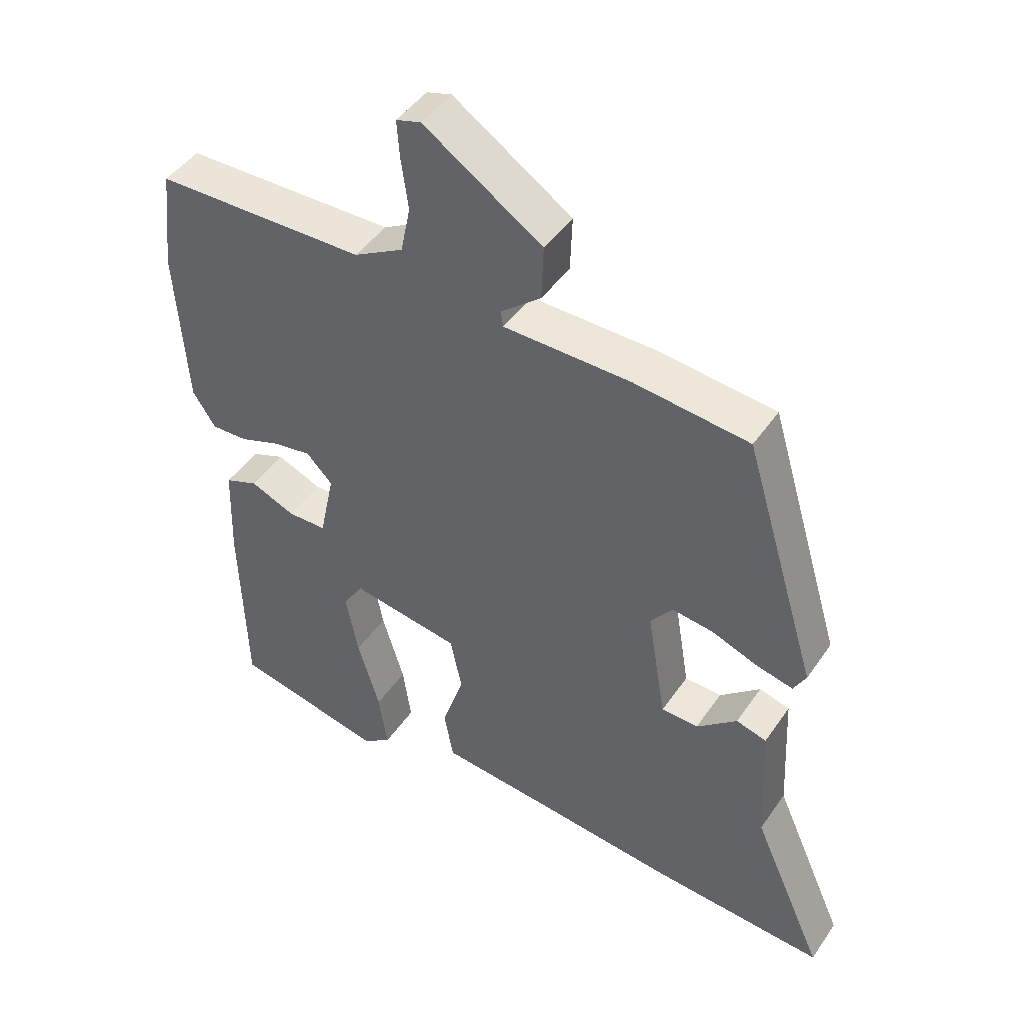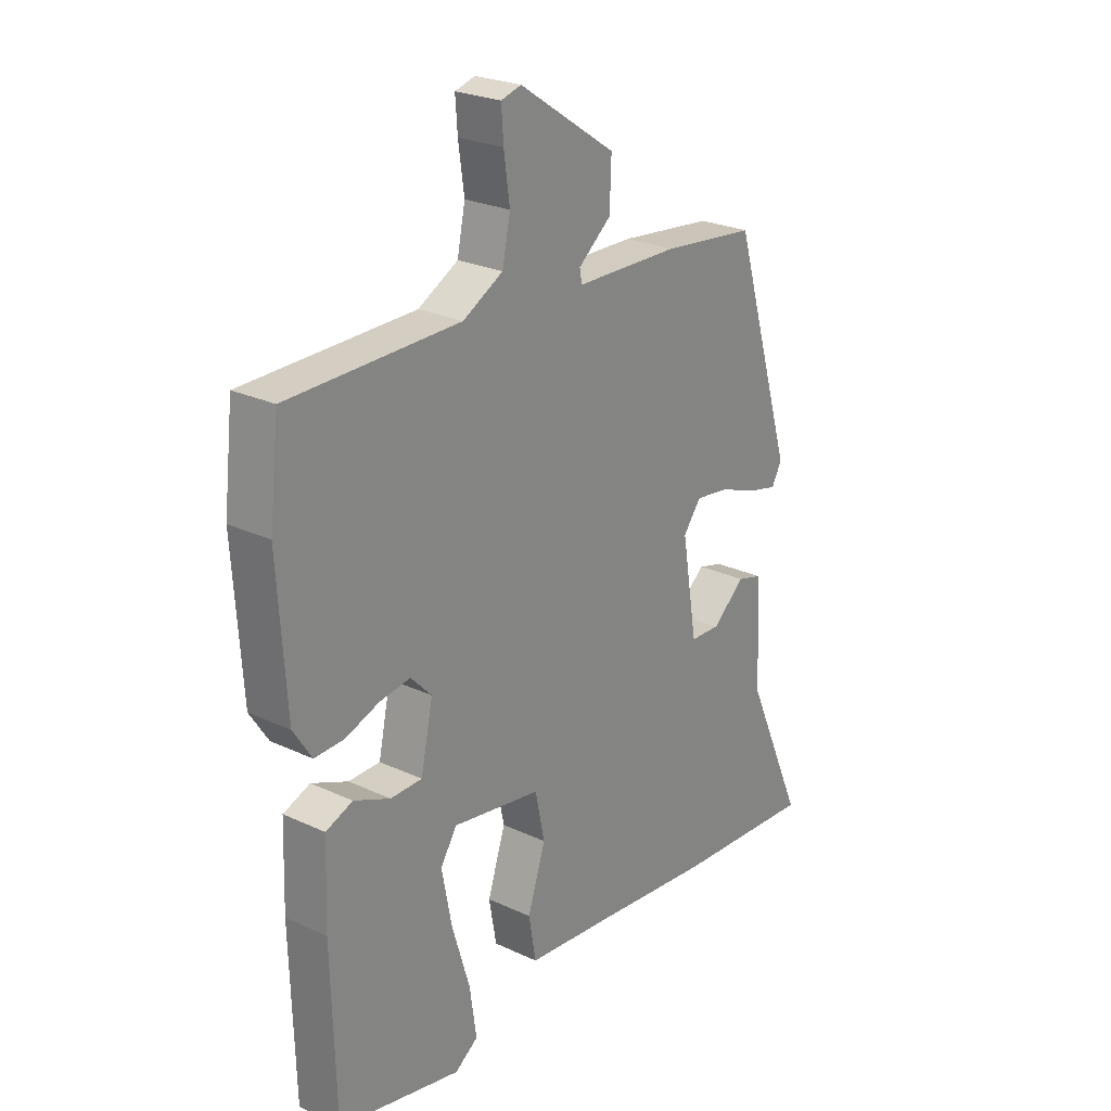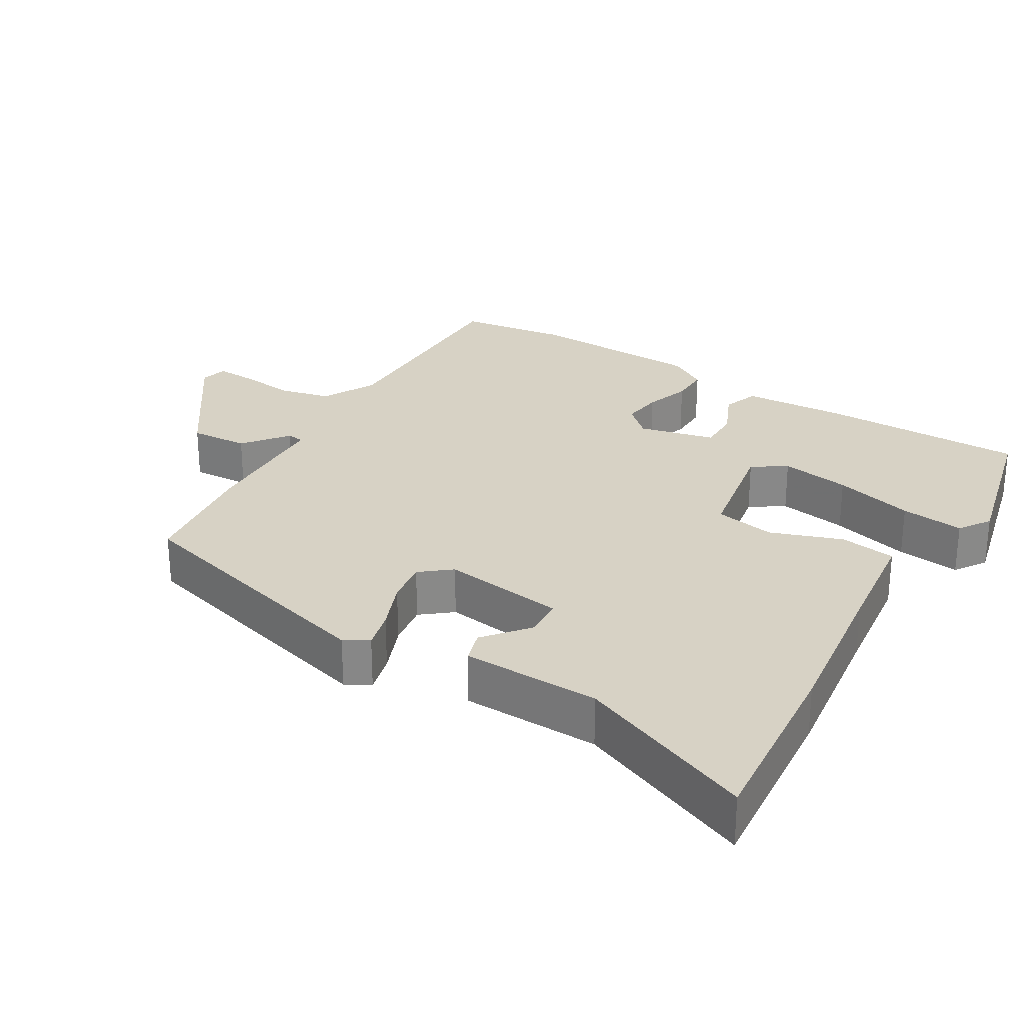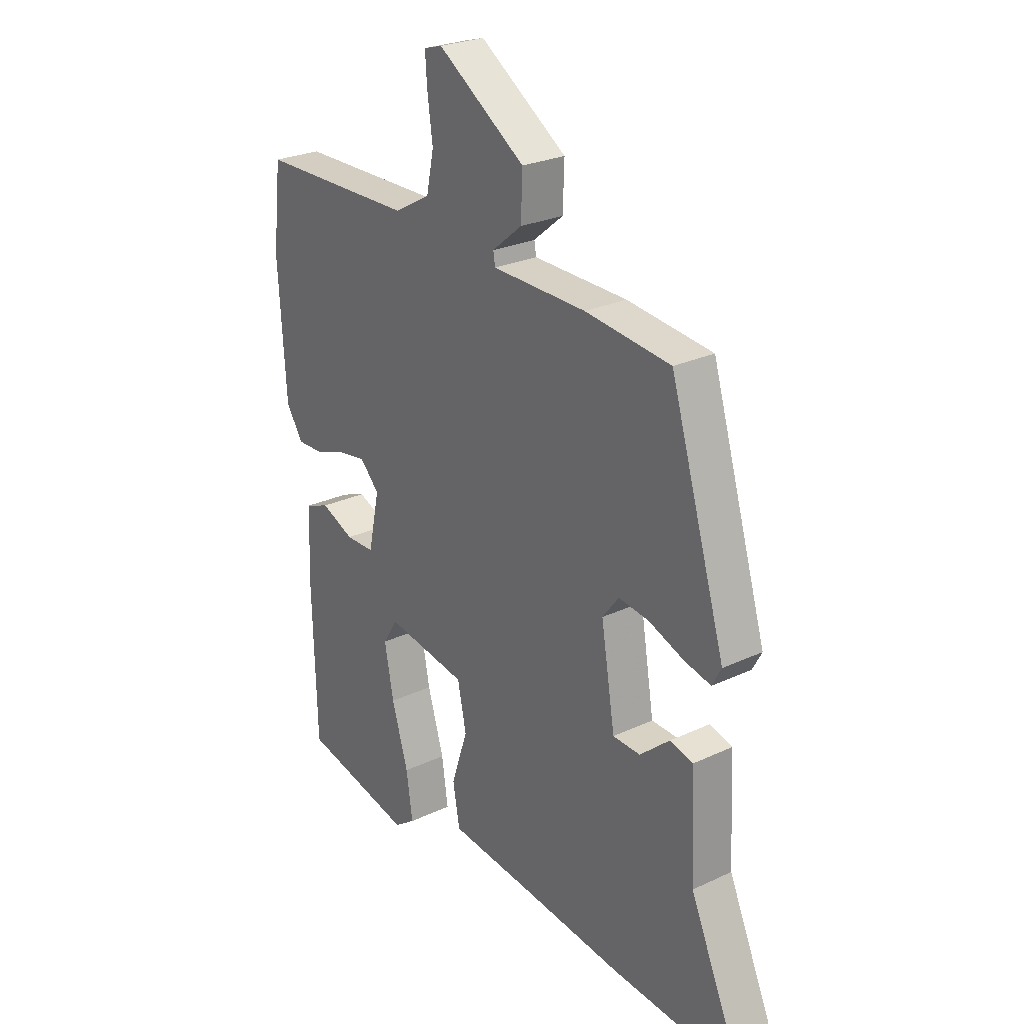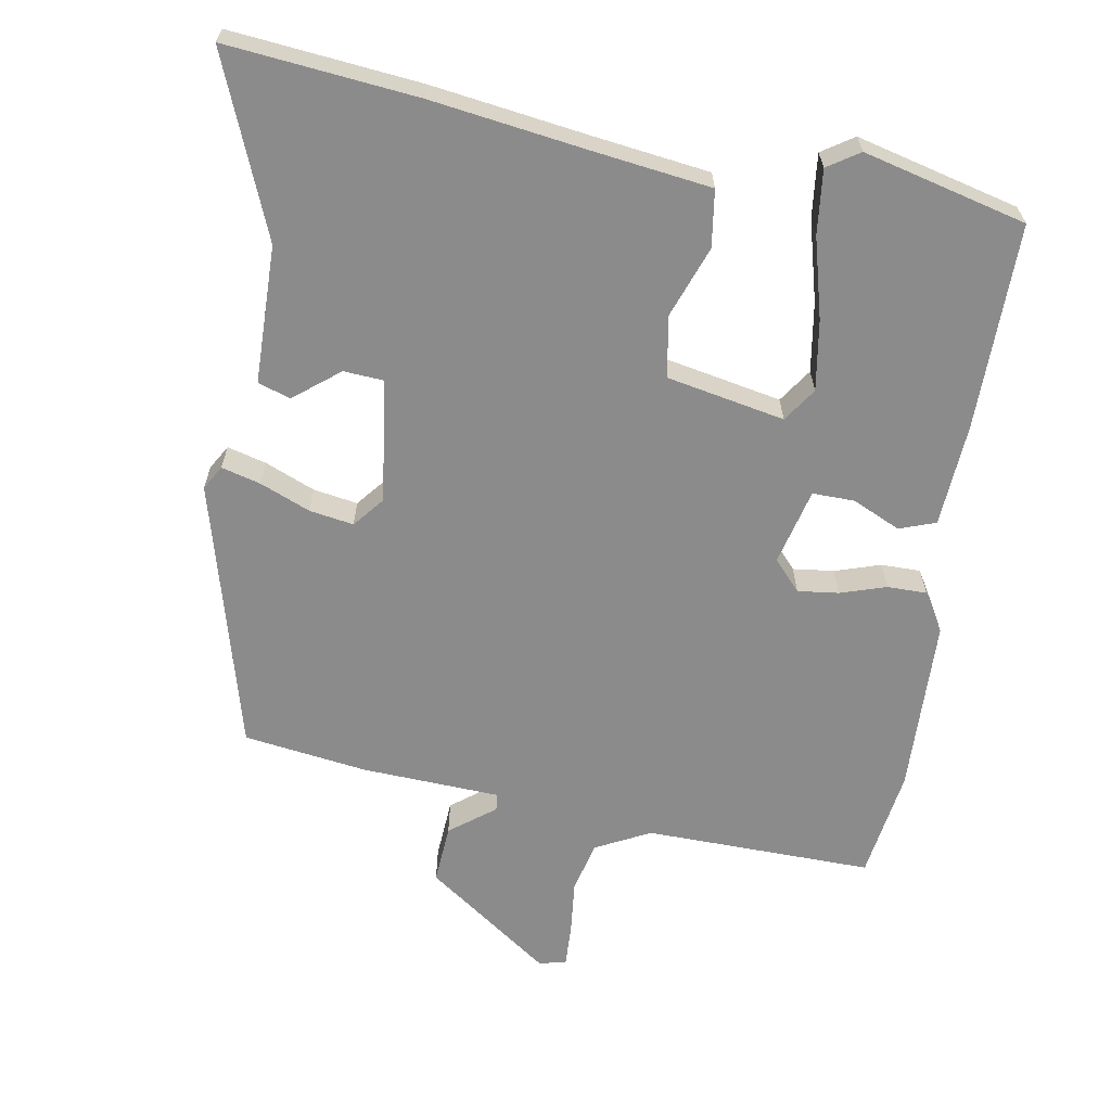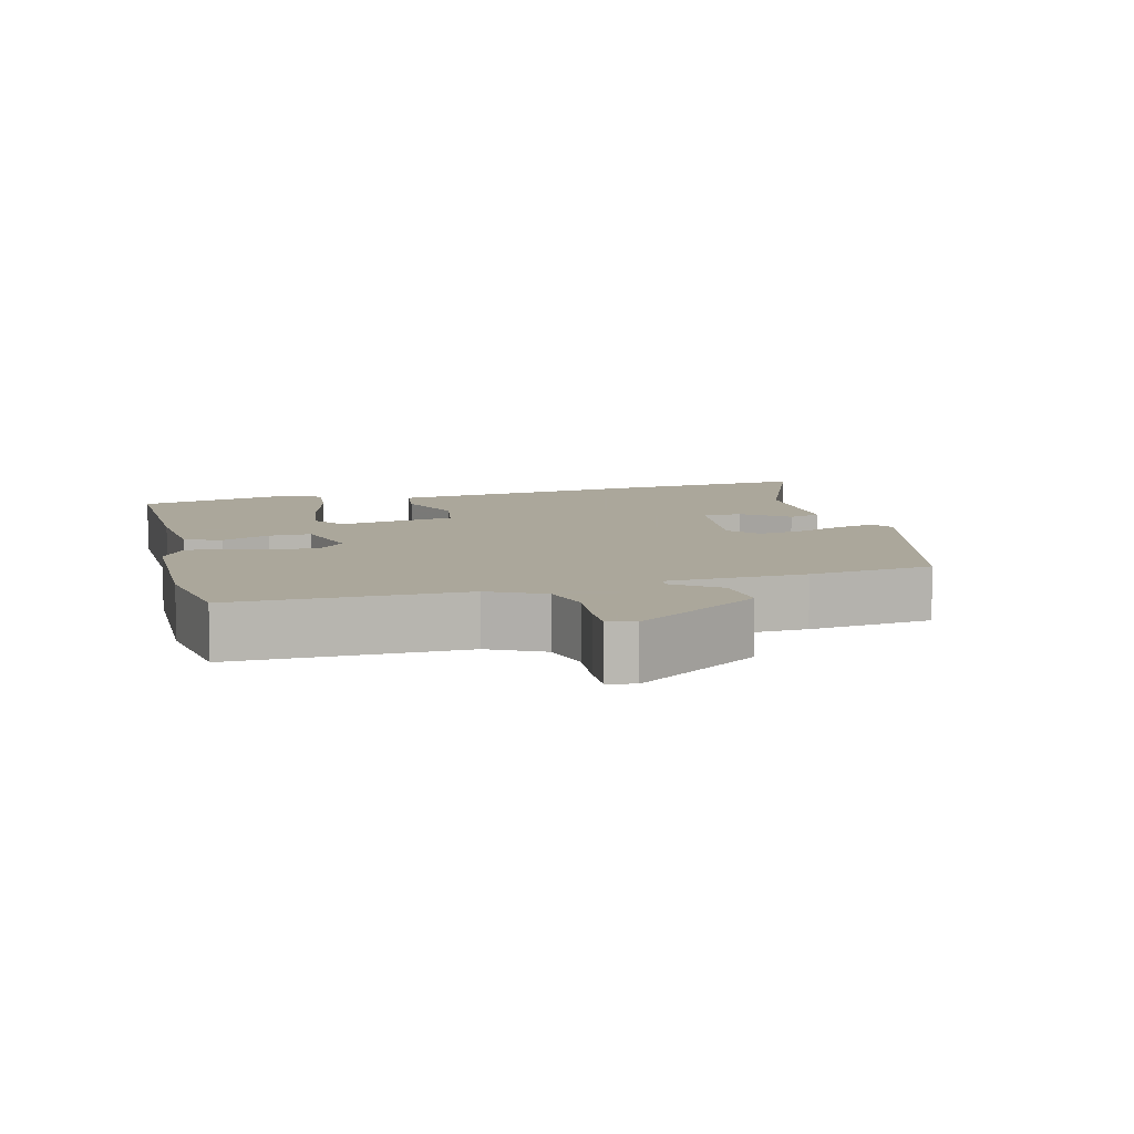
<metadata>
{"format":"obj","ext":"obj","renderer":"f3d","projection":"perspective","resolution":1024,"background":"white","views":[{"elev":45.5,"azim":32.4,"up":"+Z"},{"elev":24.8,"azim":-52.6,"up":"+Z"},{"elev":27.4,"azim":119.7,"up":"+Y"},{"elev":25.8,"azim":53.2,"up":"+Z"},{"elev":-64.0,"azim":168.3,"up":"+Y"},{"elev":8.2,"azim":-16.5,"up":"+Y"}]}
</metadata>
<code>
v 0.434 0.07 0.486
v 0.549 0.07 0.106
v 0.53 0.07 0.071
v 0.474 0.07 0.084
v 0.402 0.07 0.111
v 0.339 0.07 0.119
v 0.305 0.07 0.075
v 0.334 0.07 -0.1
v 0.391 0.07 -0.102
v 0.453 0.07 -0.049
v 0.5 0.07 -0.062
v 0.51 0.07 -0.258
v 0.621 0.07 -0.508
v 0.35 0.07 -0.49
v 0.124 0.07 -0.466
v -0.039 0.07 -0.45
v -0.053 0.07 -0.37
v -0.019 0.07 -0.267
v -0.037 0.07 -0.181
v -0.205 0.07 -0.154
v -0.236 0.07 -0.203
v -0.217 0.07 -0.302
v -0.183 0.07 -0.415
v -0.17 0.07 -0.505
v -0.214 0.07 -0.536
v -0.447 0.07 -0.486
v -0.455 0.07 -0.193
v -0.45 0.07 -0.047
v -0.399 0.07 -0.027
v -0.33 0.07 -0.056
v -0.27 0.07 -0.055
v -0.247 0.07 0.054
v -0.287 0.07 0.095
v -0.345 0.07 0.086
v -0.409 0.07 0.063
v -0.465 0.07 0.061
v -0.5 0.07 0.115
v -0.516 0.07 0.364
v -0.498 0.07 0.521
v -0.174 0.07 0.526
v -0.098 0.07 0.568
v -0.083 0.07 0.641
v -0.094 0.07 0.72
v -0.098 0.07 0.777
v -0.06 0.07 0.788
v 0.122 0.07 0.667
v 0.119 0.07 0.583
v 0.057 0.07 0.532
v 0.061 0.07 0.508
v 0.257 0.07 0.505
v 0.434 0 0.486
v 0.549 0 0.106
v 0.53 0 0.071
v 0.474 0 0.084
v 0.402 0 0.111
v 0.339 0 0.119
v 0.305 0 0.075
v 0.334 0 -0.1
v 0.391 0 -0.102
v 0.453 0 -0.049
v 0.5 0 -0.062
v 0.51 0 -0.258
v 0.621 0 -0.508
v 0.35 0 -0.49
v 0.124 0 -0.466
v -0.039 0 -0.45
v -0.053 0 -0.37
v -0.019 0 -0.267
v -0.037 0 -0.181
v -0.205 0 -0.154
v -0.236 0 -0.203
v -0.217 0 -0.302
v -0.183 0 -0.415
v -0.17 0 -0.505
v -0.214 0 -0.536
v -0.447 0 -0.486
v -0.455 0 -0.193
v -0.45 0 -0.047
v -0.399 0 -0.027
v -0.33 0 -0.056
v -0.27 0 -0.055
v -0.247 0 0.054
v -0.287 0 0.095
v -0.345 0 0.086
v -0.409 0 0.063
v -0.465 0 0.061
v -0.5 0 0.115
v -0.516 0 0.364
v -0.498 0 0.521
v -0.174 0 0.526
v -0.098 0 0.568
v -0.083 0 0.641
v -0.094 0 0.72
v -0.098 0 0.777
v -0.06 0 0.788
v 0.122 0 0.667
v 0.119 0 0.583
v 0.057 0 0.532
v 0.061 0 0.508
v 0.257 0 0.505
f 49 50 1 2
f 45 46 47 48
f 45 48 49
f 42 43 44 45
f 42 45 49
f 41 42 49
f 40 41 49 2
f 34 35 36 37
f 33 34 37 38
f 32 33 38 39
f 27 28 29 30
f 27 30 31
f 26 27 31
f 25 26 31
f 22 23 24 25
f 21 22 25 31
f 20 21 31 32
f 15 16 17 18
f 15 18 19
f 12 13 14 15
f 12 15 19
f 9 10 11 12
f 8 9 12 19
f 7 8 19 20
f 2 3 4 5
f 2 5 6
f 40 2 6
f 32 39 40 6
f 6 7 20 32
f 52 51 100 99
f 98 97 96 95
f 99 98 95
f 95 94 93 92
f 99 95 92
f 99 92 91
f 52 99 91 90
f 87 86 85 84
f 88 87 84 83
f 89 88 83 82
f 80 79 78 77
f 81 80 77
f 81 77 76
f 81 76 75
f 75 74 73 72
f 81 75 72 71
f 82 81 71 70
f 68 67 66 65
f 69 68 65
f 65 64 63 62
f 69 65 62
f 62 61 60 59
f 69 62 59 58
f 70 69 58 57
f 55 54 53 52
f 56 55 52
f 56 52 90
f 56 90 89 82
f 82 70 57 56
f 1 51 52 2
f 2 52 53 3
f 3 53 54 4
f 4 54 55 5
f 5 55 56 6
f 6 56 57 7
f 7 57 58 8
f 8 58 59 9
f 9 59 60 10
f 10 60 61 11
f 11 61 62 12
f 12 62 63 13
f 13 63 64 14
f 14 64 65 15
f 15 65 66 16
f 16 66 67 17
f 17 67 68 18
f 18 68 69 19
f 19 69 70 20
f 20 70 71 21
f 21 71 72 22
f 22 72 73 23
f 23 73 74 24
f 24 74 75 25
f 25 75 76 26
f 26 76 77 27
f 27 77 78 28
f 28 78 79 29
f 29 79 80 30
f 30 80 81 31
f 31 81 82 32
f 32 82 83 33
f 33 83 84 34
f 34 84 85 35
f 35 85 86 36
f 36 86 87 37
f 37 87 88 38
f 38 88 89 39
f 39 89 90 40
f 40 90 91 41
f 41 91 92 42
f 42 92 93 43
f 43 93 94 44
f 44 94 95 45
f 45 95 96 46
f 46 96 97 47
f 47 97 98 48
f 48 98 99 49
f 49 99 100 50
f 50 100 51 1

</code>
